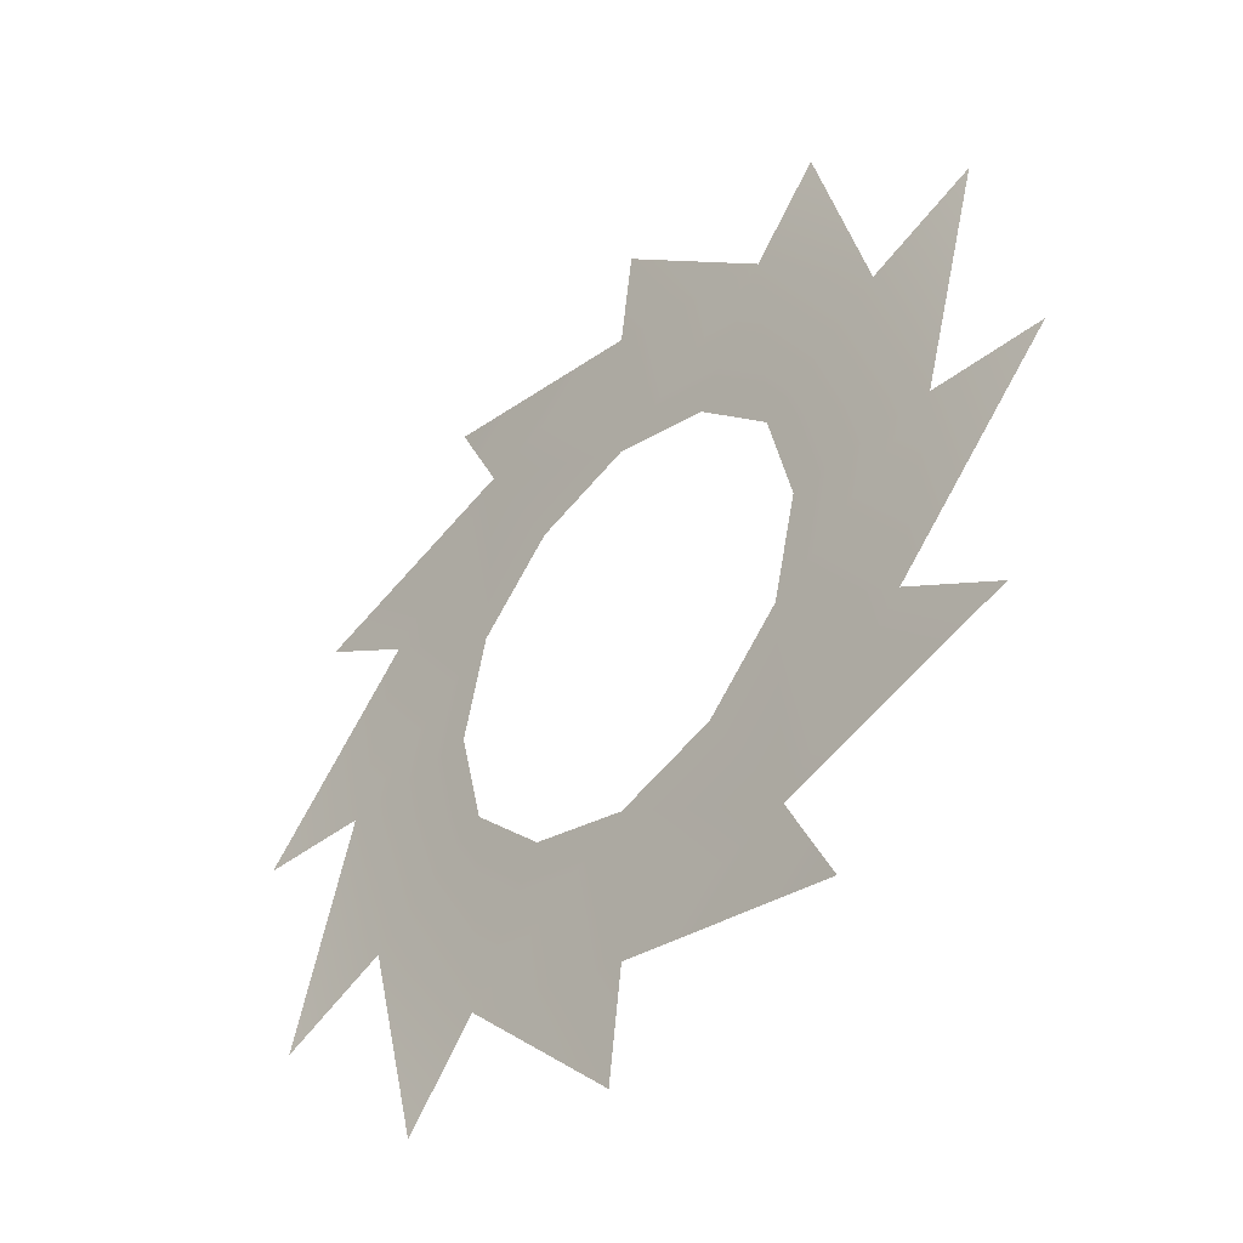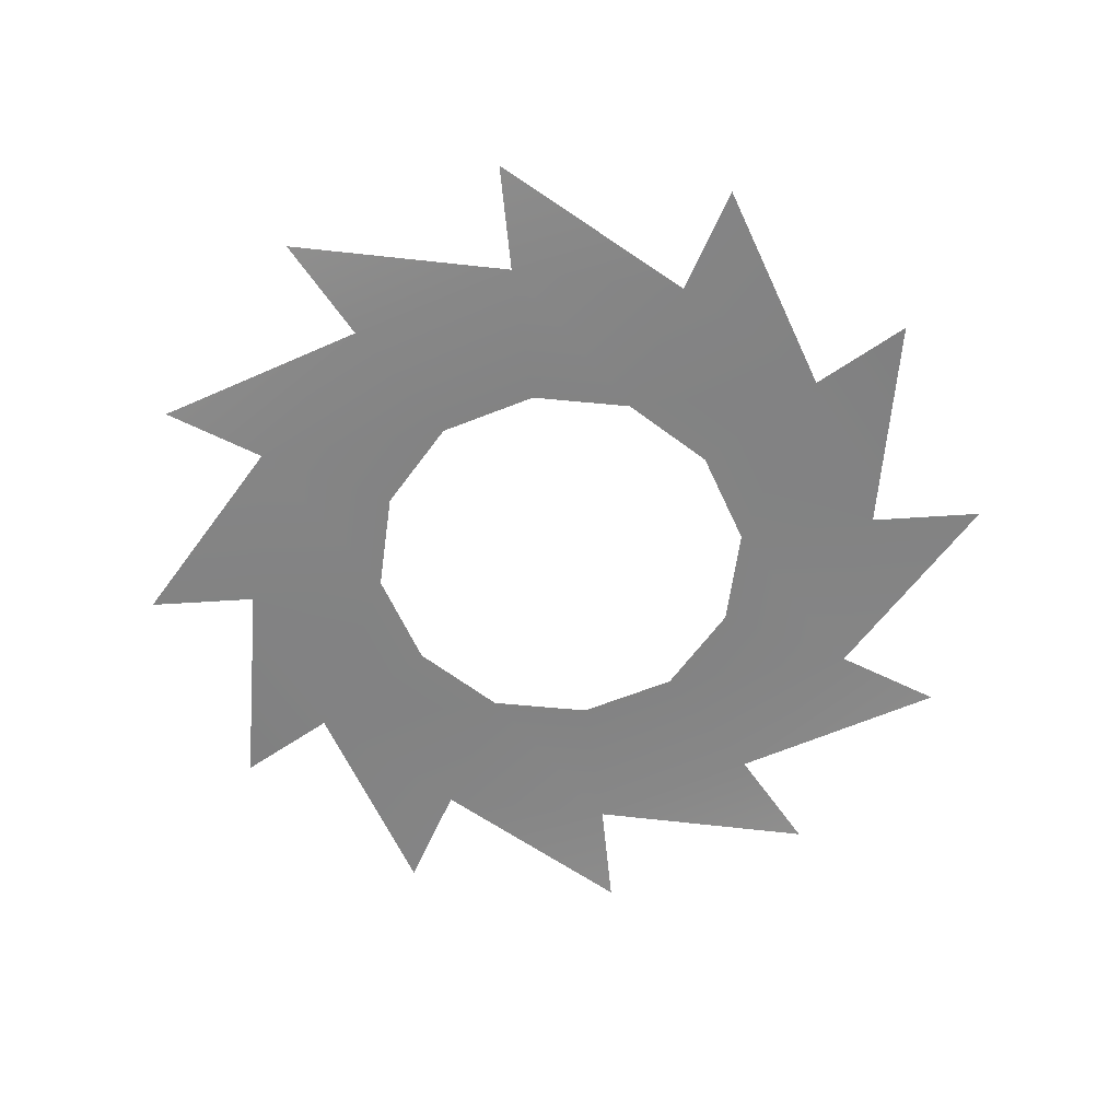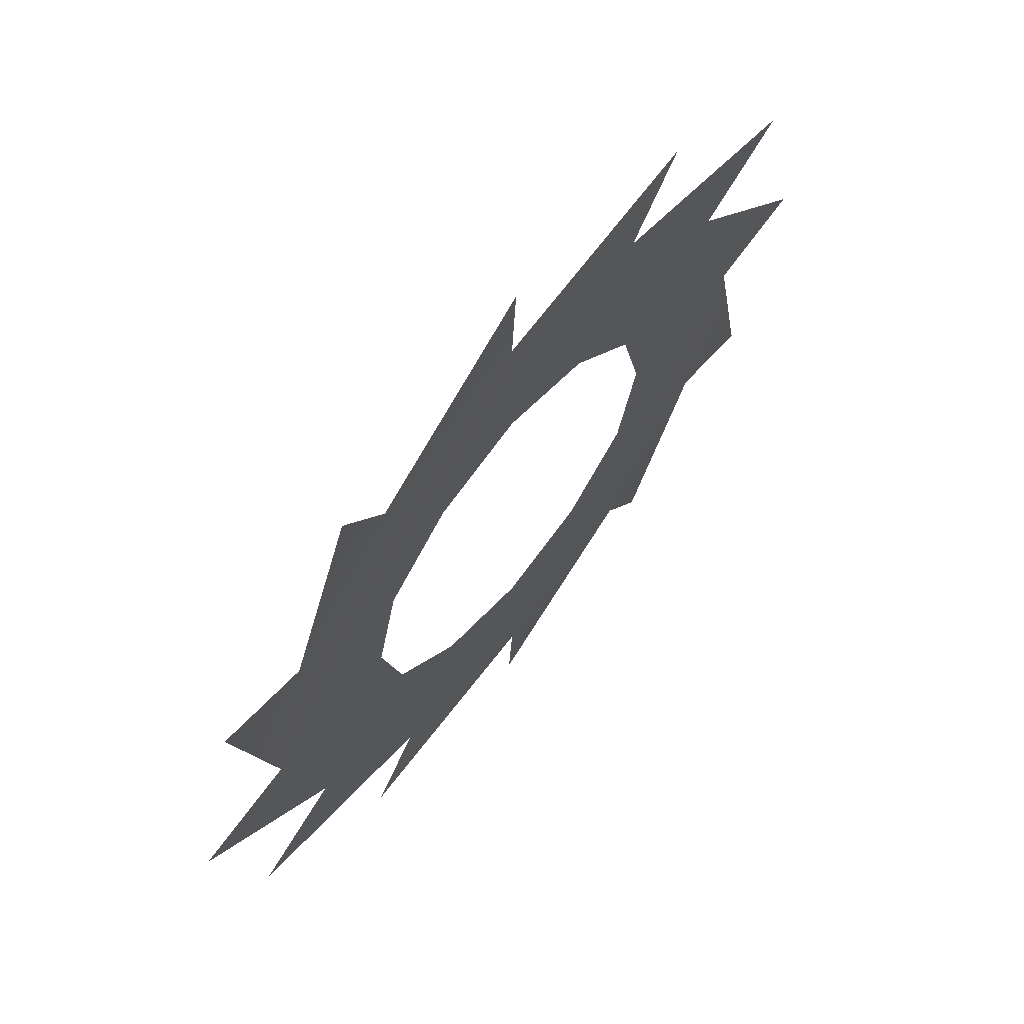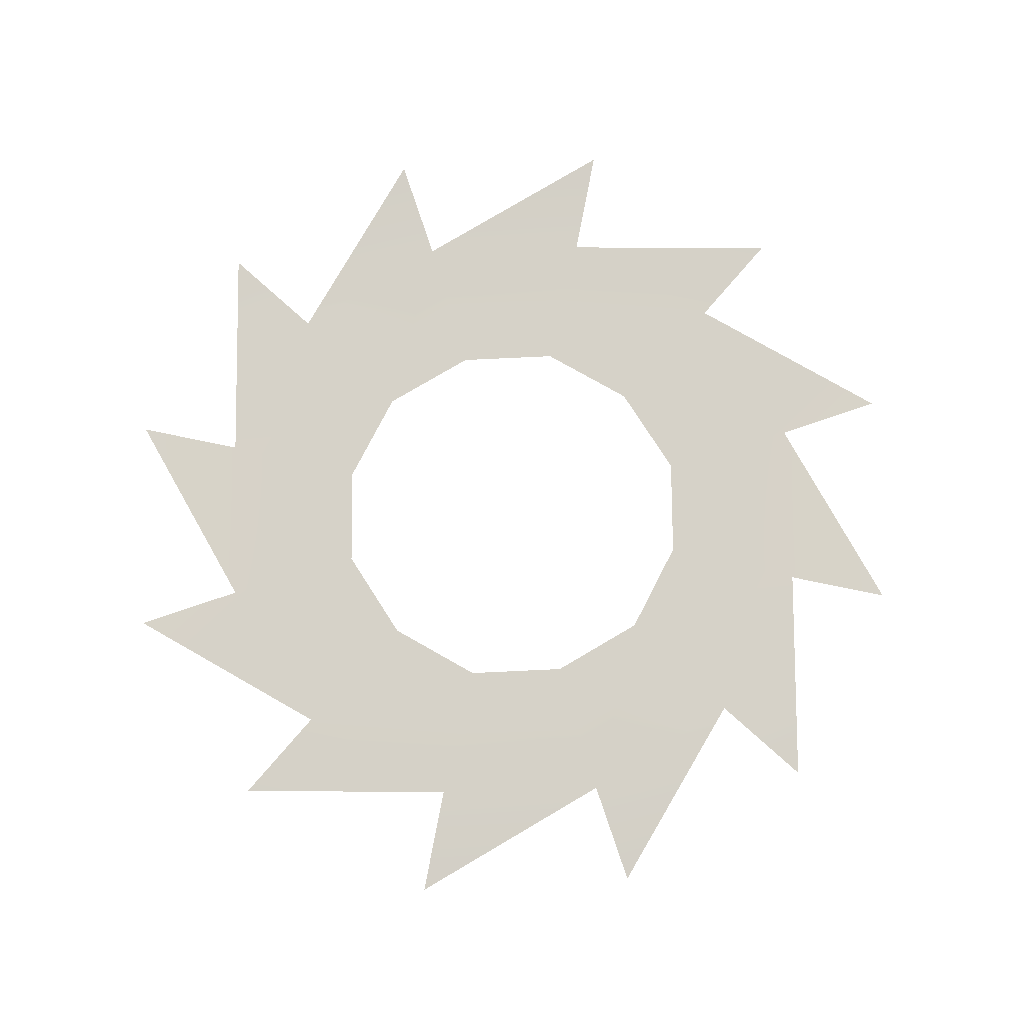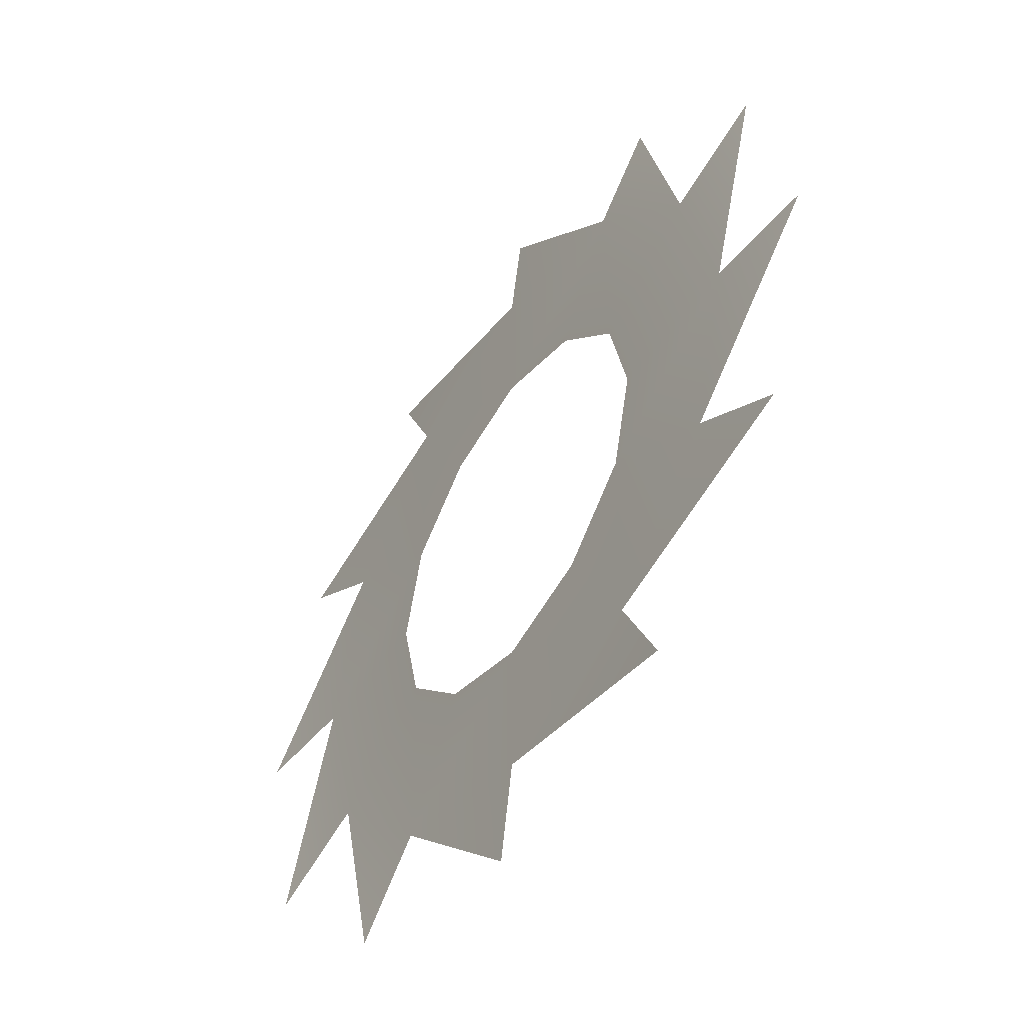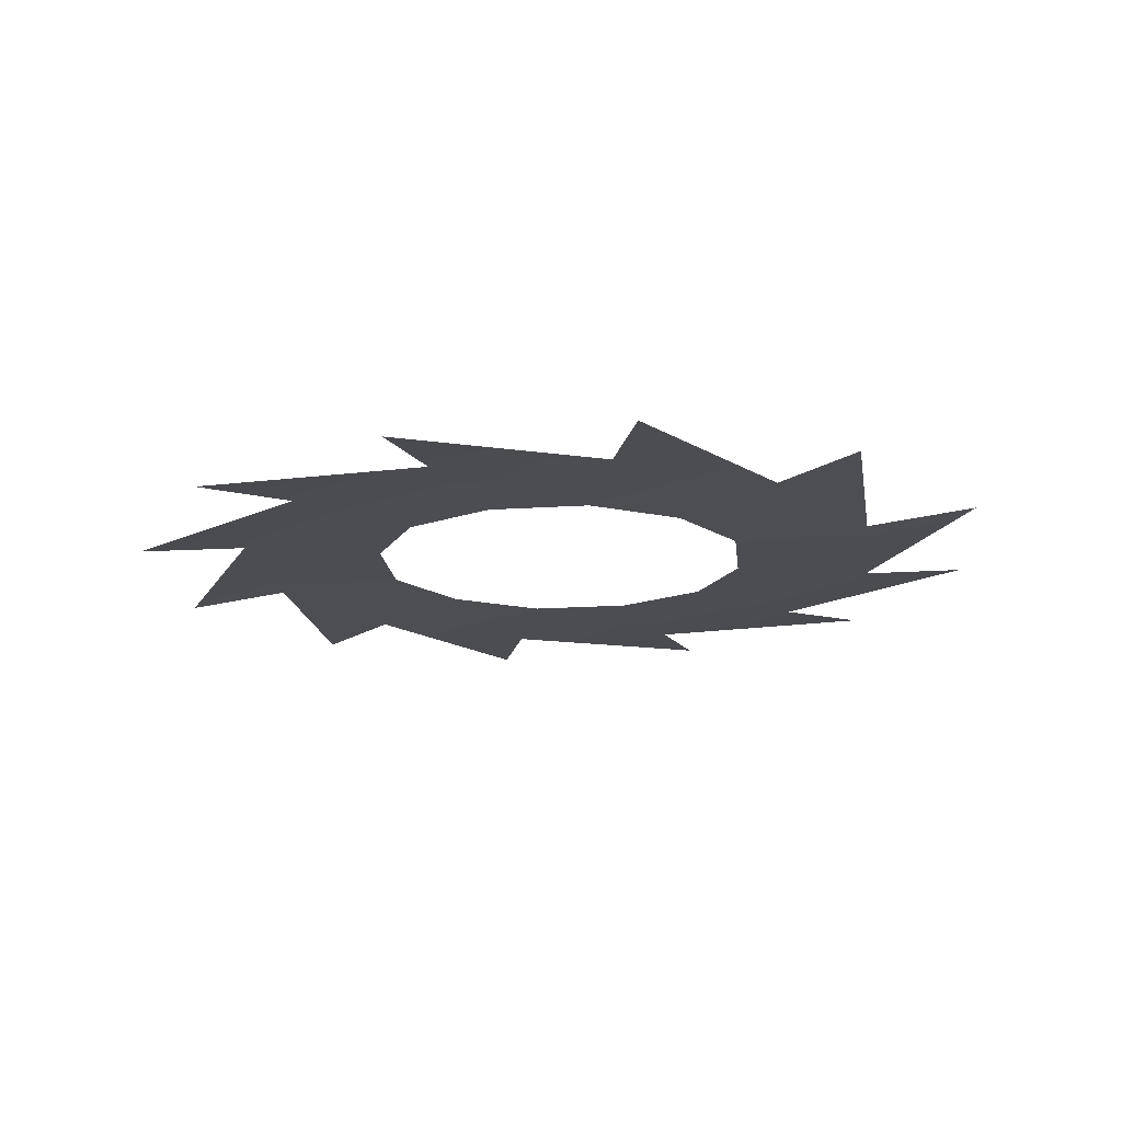
<metadata>
{"format":"obj","ext":"obj","renderer":"f3d","projection":"perspective","resolution":1024,"background":"white","views":[{"elev":-43.2,"azim":-132.5,"up":"+Y"},{"elev":-61.0,"azim":-81.7,"up":"+Z"},{"elev":66.2,"azim":-50.6,"up":"+Y"},{"elev":77.7,"azim":13.4,"up":"+Z"},{"elev":-49.5,"azim":-123.4,"up":"+Y"},{"elev":-16.5,"azim":111.8,"up":"+Z"}]}
</metadata>
<code>
g default
v -0.866 0.5 0
v 0.866 0.5 0
v -0 -1 0
v 0 1 0
v 0.866 -0.5 0
v -0.866 -0.5 0
v -1 0 0
v -0.5 0.866 0
v 0 0.5822 0
v -0.5042 -0.2911 0
v -0.5042 0.2911 0
v 0.5 0.866 0
v 1 -0 0
v 0.5042 -0.2911 0
v 0.5042 0.2911 0
v 0.5 -0.866 0
v -0.5 -0.866 0
v -0 -0.5822 0
v -1.32 -0.01335 0.01796
v -0.6712 1.136 0.02925
v 0.6485 1.149 0.01129
v 1.32 0.01335 -0.01796
v 0.6712 -1.136 -0.02925
v -0.6485 -1.149 -0.01129
v -1.16 0.6542 0.02751
v -0.01321 1.332 0.02362
v 1.147 0.6775 -0.003889
v 1.16 -0.6542 -0.02751
v 0.01321 -1.332 -0.02362
v -1.147 -0.6775 0.003889
v -0.2881 0.4991 0
v -0.5763 0 0
v -0.2881 -0.4991 0
v 0.2881 -0.4991 0
v 0.5763 -0 0
v 0.2881 0.4991 0
g pDisc1
f 6 7 10
f 10 7 32
f 32 7 11
f 7 1 11
f 11 1 8
f 4 9 8
f 9 31 8
f 8 31 11
f 4 12 9
f 9 12 36
f 36 12 15
f 12 2 15
f 15 2 13
f 5 14 13
f 14 35 13
f 13 35 15
f 5 16 14
f 14 16 34
f 34 16 18
f 16 3 18
f 18 3 17
f 6 10 17
f 10 33 17
f 17 33 18
f 7 6 19
f 8 1 20
f 12 4 21
f 13 2 22
f 16 5 23
f 17 3 24
f 1 7 25
f 4 8 26
f 2 12 27
f 5 13 28
f 3 16 29
f 6 17 30

</code>
